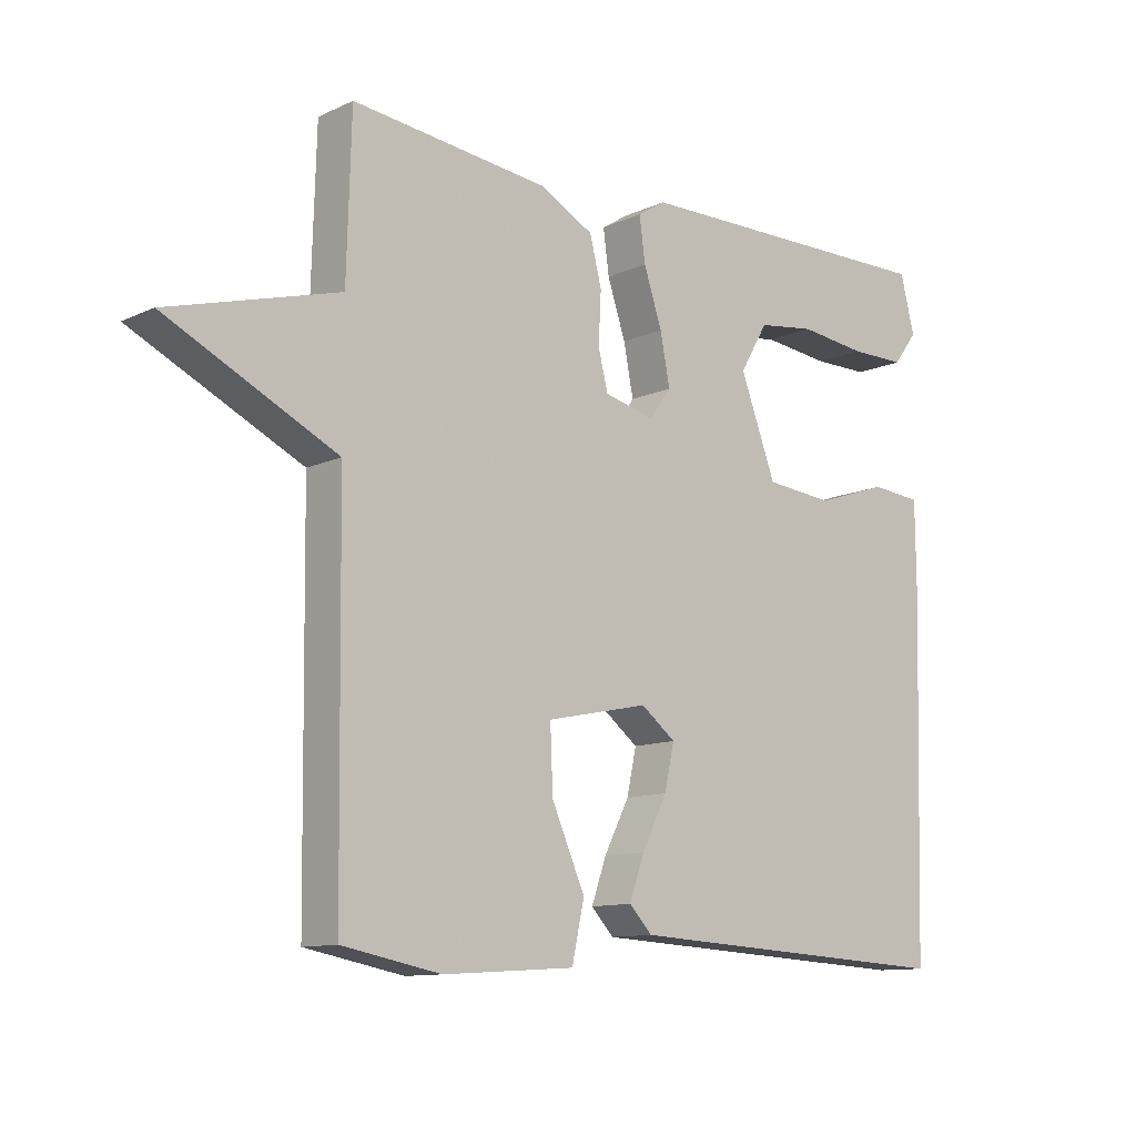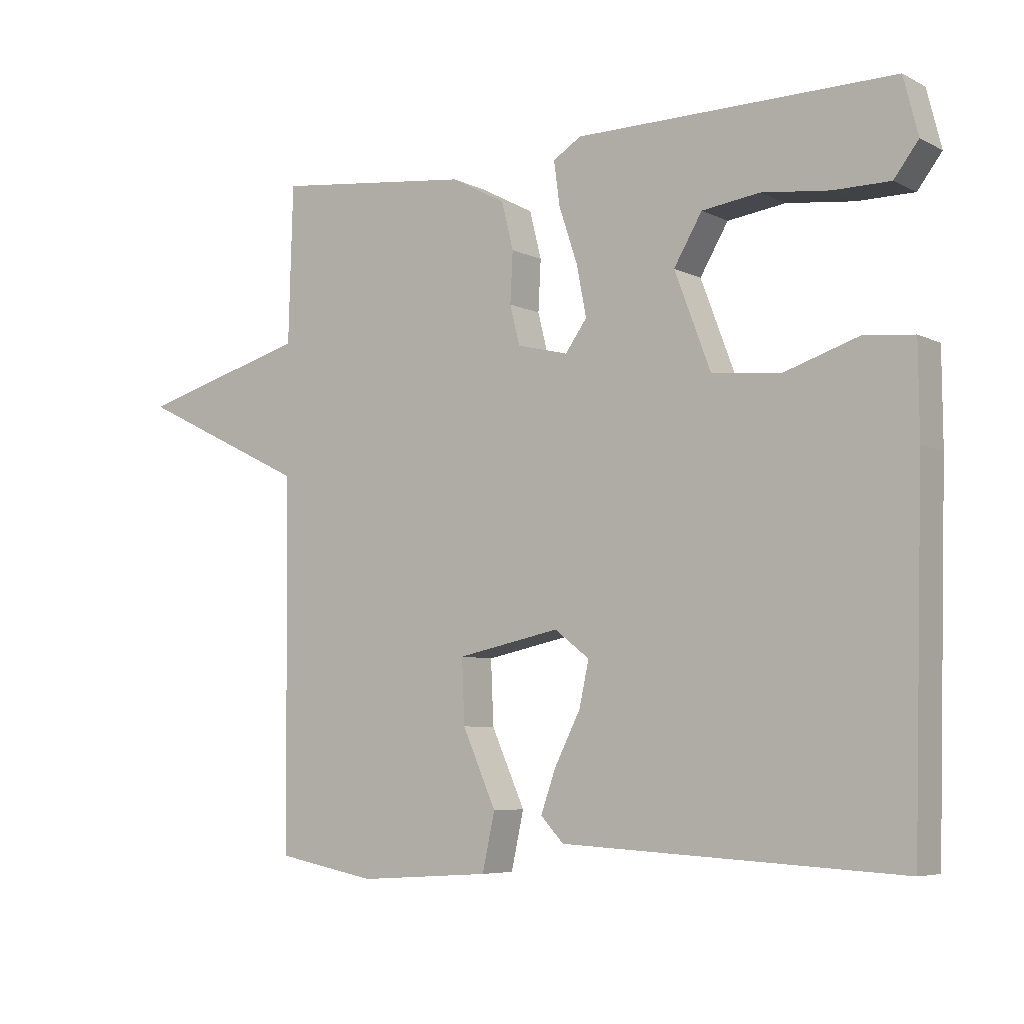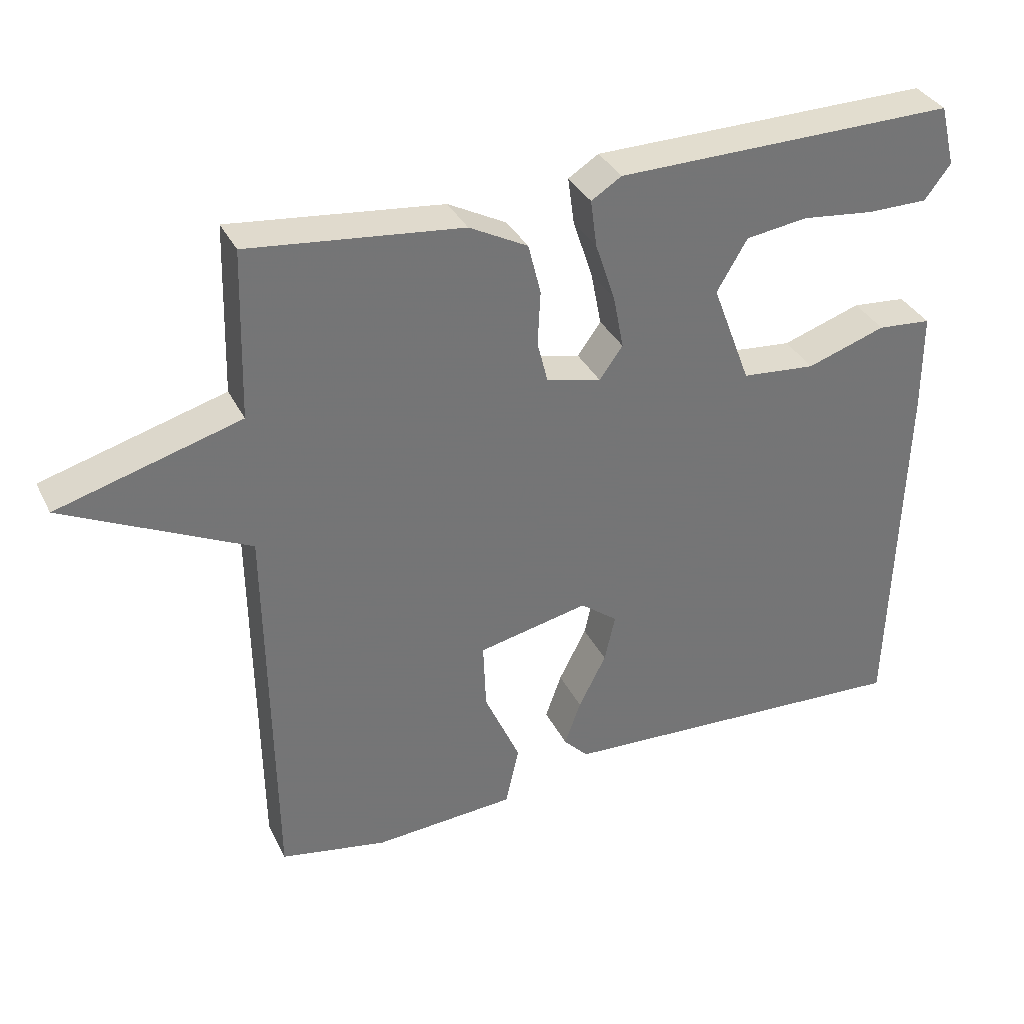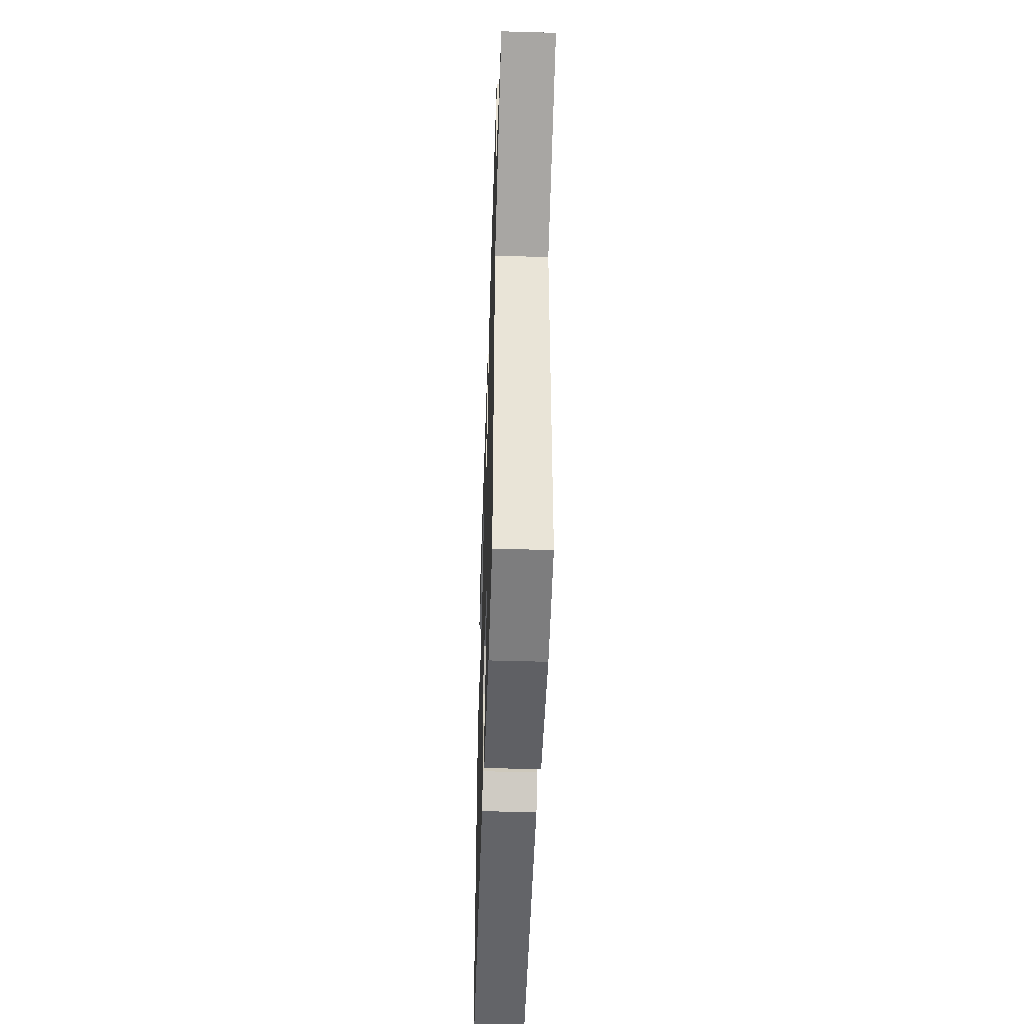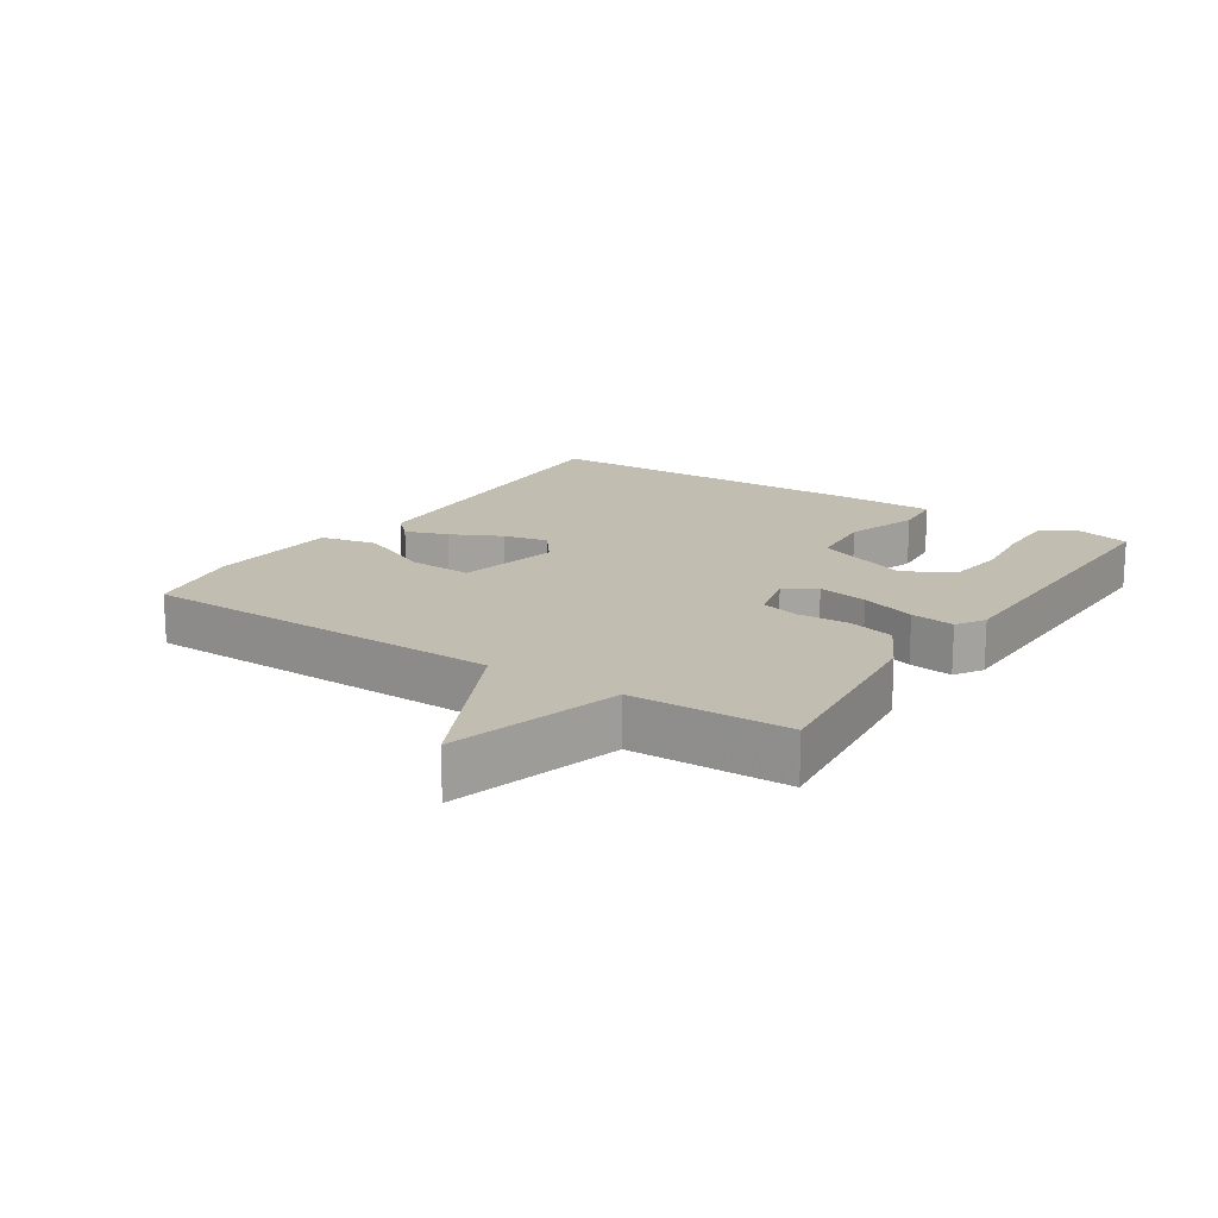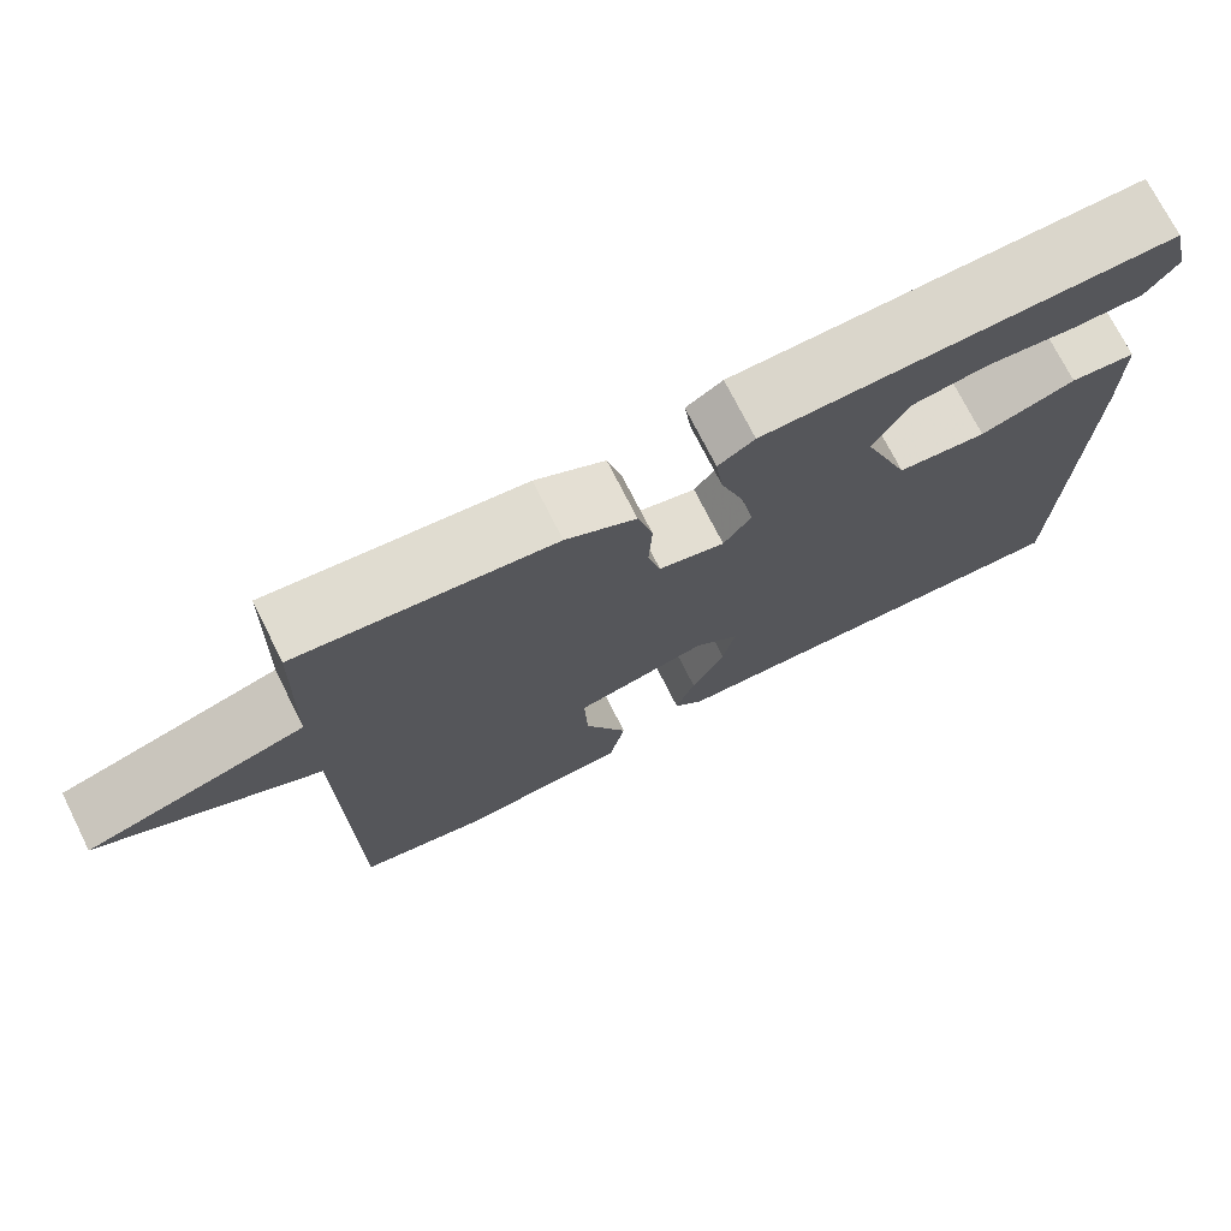
<metadata>
{"format":"obj","ext":"obj","renderer":"f3d","projection":"perspective","resolution":1024,"background":"white","views":[{"elev":-11.3,"azim":-42.0,"up":"+Z"},{"elev":-6.1,"azim":34.8,"up":"+Z"},{"elev":34.9,"azim":-23.6,"up":"+Z"},{"elev":-48.2,"azim":-91.9,"up":"+Z"},{"elev":16.7,"azim":-56.4,"up":"+Y"},{"elev":73.4,"azim":-26.7,"up":"+Z"}]}
</metadata>
<code>
v 0.5 0.07 0.5
v 0.522 0.07 0.413
v 0.485 0.07 0.364
v 0.399 0.07 0.364
v 0.296 0.07 0.376
v 0.208 0.07 0.364
v 0.165 0.07 0.291
v 0.22 0.07 0.145
v 0.325 0.07 0.135
v 0.437 0.07 0.172
v 0.514 0.07 0.165
v 0.515 0.07 0.027
v 0.5 0.07 -0.5
v -0.015 0.07 -0.472
v -0.05 0.07 -0.435
v -0.027 0.07 -0.37
v 0.012 0.07 -0.293
v 0.027 0.07 -0.225
v -0.026 0.07 -0.184
v -0.183 0.07 -0.217
v -0.179 0.07 -0.314
v -0.128 0.07 -0.429
v -0.147 0.07 -0.516
v -0.349 0.07 -0.529
v -0.5 0.07 -0.5
v -0.507 0.07 0.06
v -0.767 0.07 0.187
v -0.507 0.07 0.26
v -0.5 0.07 0.5
v -0.198 0.07 0.466
v -0.115 0.07 0.422
v -0.097 0.07 0.35
v -0.101 0.07 0.273
v -0.086 0.07 0.213
v -0.008 0.07 0.194
v 0.025 0.07 0.24
v 0.01 0.07 0.317
v -0.018 0.07 0.401
v -0.027 0.07 0.468
v 0.016 0.07 0.495
v 0.5 0 0.5
v 0.522 0 0.413
v 0.485 0 0.364
v 0.399 0 0.364
v 0.296 0 0.376
v 0.208 0 0.364
v 0.165 0 0.291
v 0.22 0 0.145
v 0.325 0 0.135
v 0.437 0 0.172
v 0.514 0 0.165
v 0.515 0 0.027
v 0.5 0 -0.5
v -0.015 0 -0.472
v -0.05 0 -0.435
v -0.027 0 -0.37
v 0.012 0 -0.293
v 0.027 0 -0.225
v -0.026 0 -0.184
v -0.183 0 -0.217
v -0.179 0 -0.314
v -0.128 0 -0.429
v -0.147 0 -0.516
v -0.349 0 -0.529
v -0.5 0 -0.5
v -0.507 0 0.06
v -0.767 0 0.187
v -0.507 0 0.26
v -0.5 0 0.5
v -0.198 0 0.466
v -0.115 0 0.422
v -0.097 0 0.35
v -0.101 0 0.273
v -0.086 0 0.213
v -0.008 0 0.194
v 0.025 0 0.24
v 0.01 0 0.317
v -0.018 0 0.401
v -0.027 0 0.468
v 0.016 0 0.495
f 39 40 1
f 38 39 1
f 37 38 1
f 31 32 33
f 30 31 33
f 29 30 33
f 28 29 33
f 28 33 34
f 27 28 34
f 26 27 34
f 24 25 26
f 23 24 26
f 22 23 26
f 21 22 26
f 20 21 26
f 26 34 35
f 20 26 35
f 19 20 35
f 15 16 17
f 14 15 17
f 13 14 17
f 12 13 17
f 11 12 17
f 10 11 17
f 9 10 17
f 8 9 17 18
f 19 35 36
f 18 19 36
f 8 18 36
f 7 8 36
f 3 4 5
f 2 3 5
f 1 2 5 6
f 6 7 36 37
f 1 6 37
f 41 80 79
f 41 79 78
f 41 78 77
f 73 72 71
f 73 71 70
f 73 70 69
f 73 69 68
f 74 73 68
f 74 68 67
f 74 67 66
f 66 65 64
f 66 64 63
f 66 63 62
f 66 62 61
f 66 61 60
f 75 74 66
f 75 66 60
f 75 60 59
f 57 56 55
f 57 55 54
f 57 54 53
f 57 53 52
f 57 52 51
f 57 51 50
f 57 50 49
f 58 57 49 48
f 76 75 59
f 76 59 58
f 76 58 48
f 76 48 47
f 45 44 43
f 45 43 42
f 46 45 42 41
f 77 76 47 46
f 77 46 41
f 1 41 42 2
f 2 42 43 3
f 3 43 44 4
f 4 44 45 5
f 5 45 46 6
f 6 46 47 7
f 7 47 48 8
f 8 48 49 9
f 9 49 50 10
f 10 50 51 11
f 11 51 52 12
f 12 52 53 13
f 13 53 54 14
f 14 54 55 15
f 15 55 56 16
f 16 56 57 17
f 17 57 58 18
f 18 58 59 19
f 19 59 60 20
f 20 60 61 21
f 21 61 62 22
f 22 62 63 23
f 23 63 64 24
f 24 64 65 25
f 25 65 66 26
f 26 66 67 27
f 27 67 68 28
f 28 68 69 29
f 29 69 70 30
f 30 70 71 31
f 31 71 72 32
f 32 72 73 33
f 33 73 74 34
f 34 74 75 35
f 35 75 76 36
f 36 76 77 37
f 37 77 78 38
f 38 78 79 39
f 39 79 80 40
f 40 80 41 1

</code>
